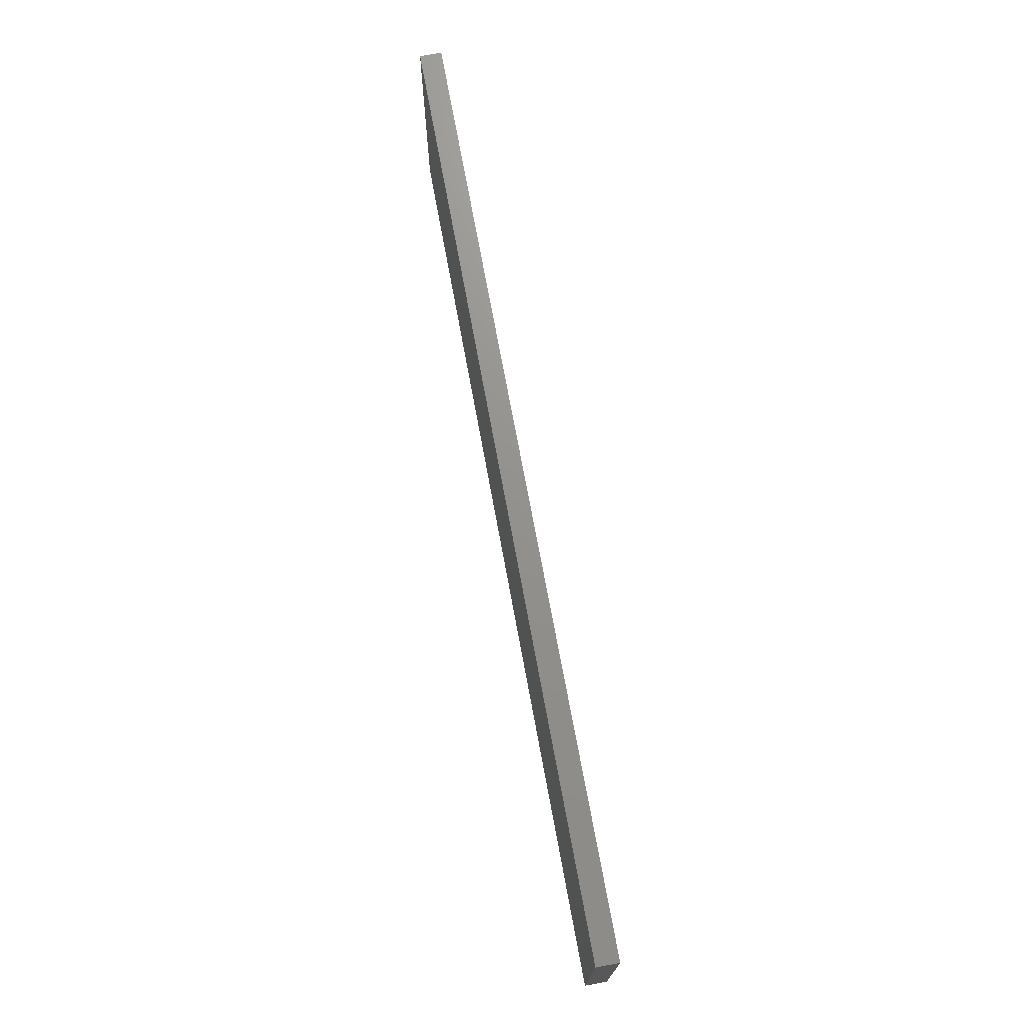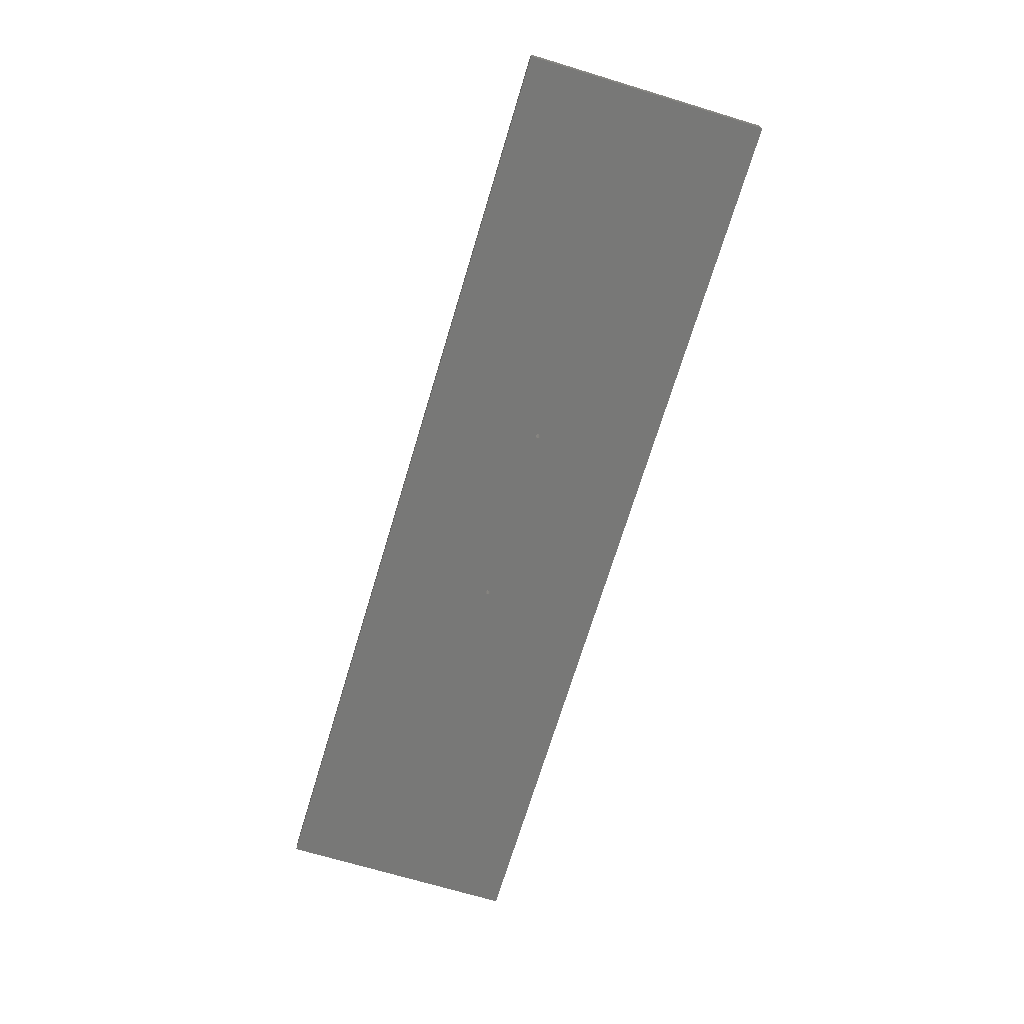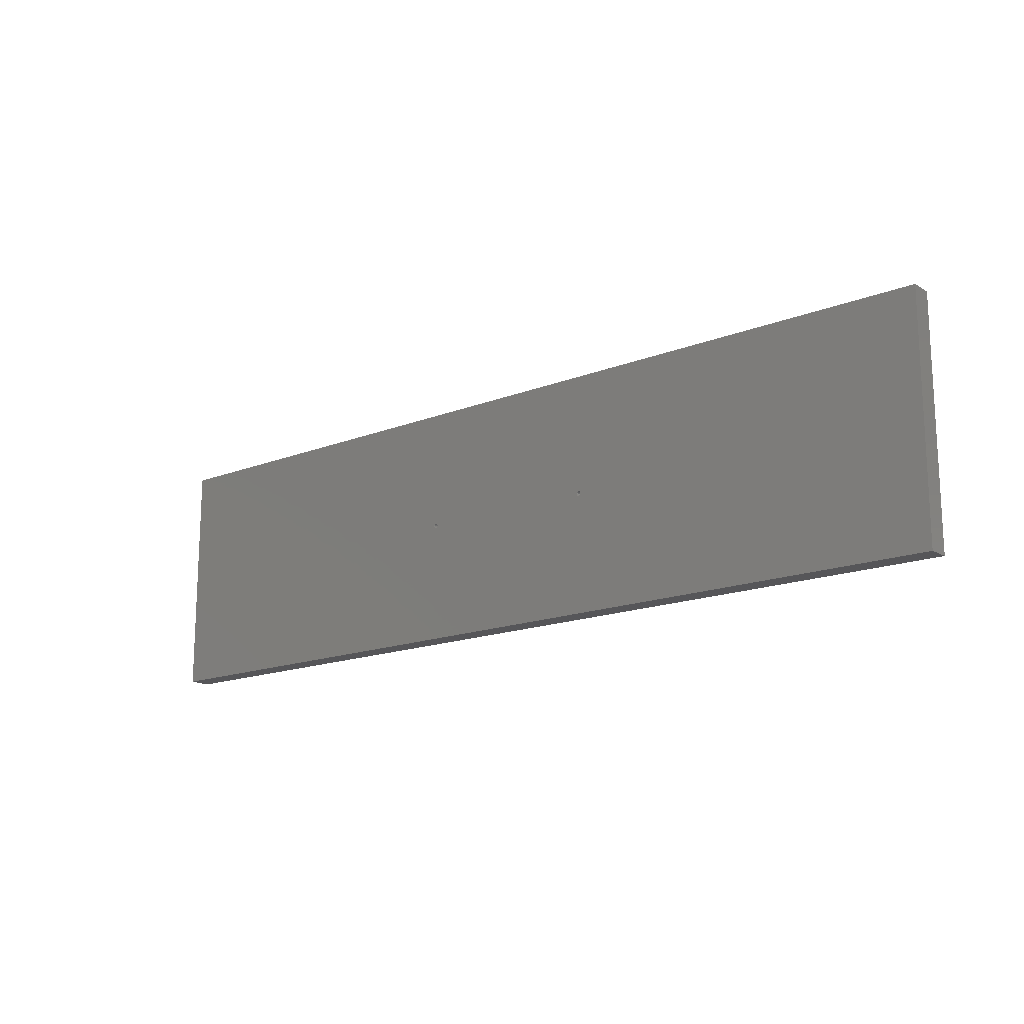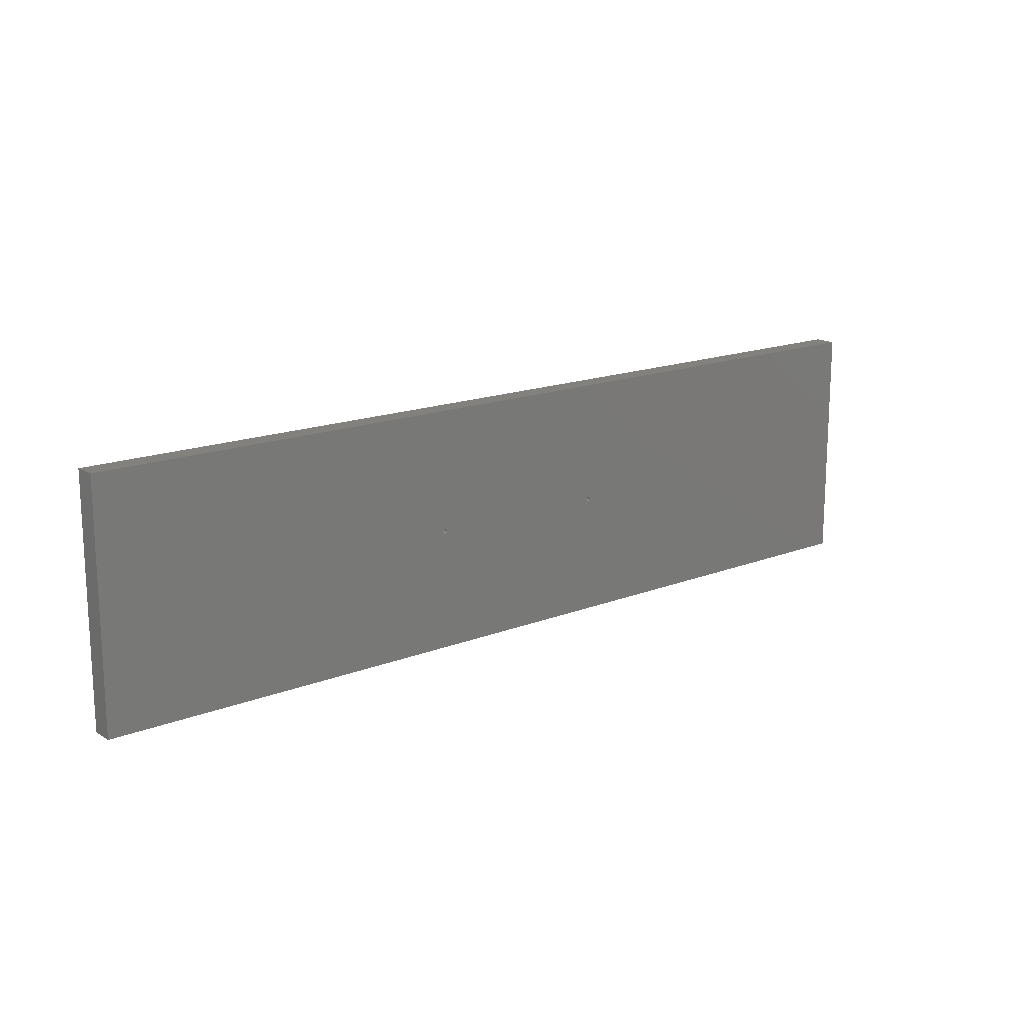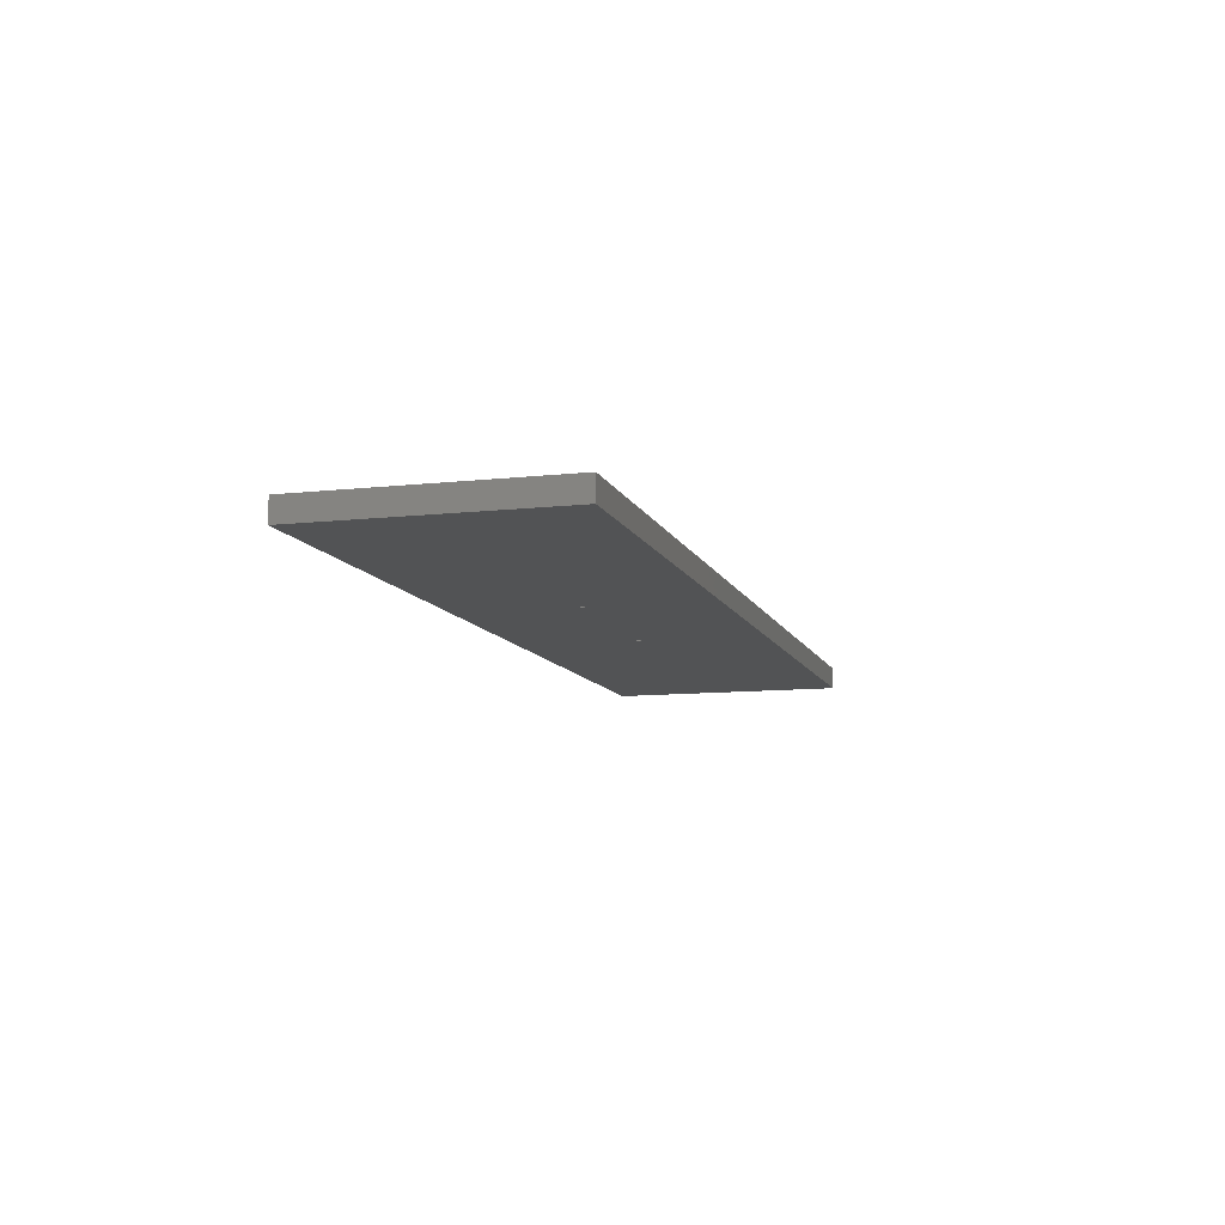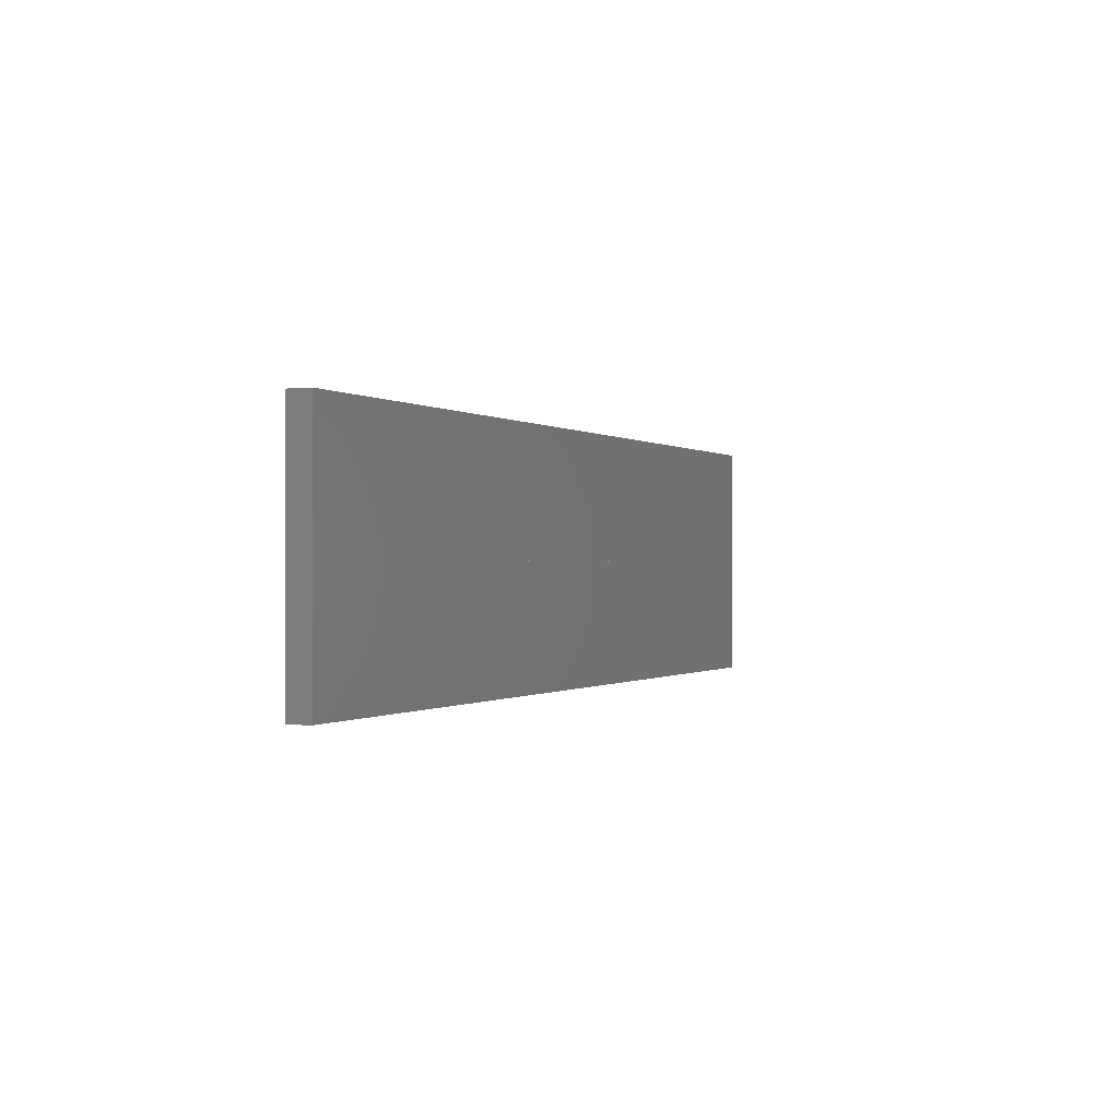
<metadata>
{"format":"stl","ext":"stl","renderer":"f3d","projection":"perspective","resolution":1024,"background":"white","views":[{"elev":71.8,"azim":-100.4,"up":"+Y"},{"elev":-70.5,"azim":-106.8,"up":"+Z"},{"elev":-16.0,"azim":-140.7,"up":"+Y"},{"elev":16.1,"azim":-39.1,"up":"+Y"},{"elev":-10.1,"azim":105.9,"up":"+Z"},{"elev":-0.3,"azim":113.7,"up":"+Y"}]}
</metadata>
<code>
# stl→obj: 200 verts, 404 faces
v 45.27 155.9 0
v 93.65 8.772 0
v 45.27 51.15 0
v 45.5 157 0
v 44.62 52.12 0
v 44.62 154.9 0
v 43.65 52.77 0
v 43.65 154.2 0
v 42.5 53 0
v 42.5 154 0
v 41.35 52.77 0
v 41.35 154.2 0
v 40.38 52.12 0
v 40.38 154.9 0
v 39.73 51.15 0
v 39.73 155.9 0
v 0 0 0
v 39.5 50 0
v 757.3 155.9 0
v 797 207 0
v 757.3 51.15 0
v 757.5 157 0
v 756.6 52.12 0
v 756.6 154.9 0
v 755.6 52.77 0
v 755.6 154.2 0
v 754.5 53 0
v 754.5 154 0
v 753.4 52.77 0
v 753.4 154.2 0
v 752.4 52.12 0
v 752.4 154.9 0
v 751.7 51.15 0
v 751.7 155.9 0
v 704.5 9 0
v 751.5 50 0
v 703.4 8.772 0
v 797 0 0
v 757.5 50 0
v 757.3 48.85 0
v 756.6 47.88 0
v 755.6 47.23 0
v 754.5 47 0
v 707.5 6 0
v 753.4 47.23 0
v 752.4 47.88 0
v 706.6 8.121 0
v 751.7 48.85 0
v 707.3 7.148 0
v 707.3 4.852 0
v 706.6 3.879 0
v 705.6 3.228 0
v 704.5 3 0
v 701.7 4.852 0
v 503.5 6 0
v 701.5 6 0
v 503.3 4.852 0
v 702.4 3.879 0
v 502.6 3.879 0
v 703.4 3.228 0
v 501.6 3.228 0
v 500.5 3 0
v 502.6 8.121 0
v 480.3 102.2 0
v 480.5 103 0
v 497.7 7.148 0
v 479.9 101.6 0
v 479.3 101.2 0
v 478.5 101 0
v 299.5 6 0
v 497.5 6 0
v 497.7 4.852 0
v 477.7 101.2 0
v 477.1 101.6 0
v 319.9 101.6 0
v 476.7 102.2 0
v 320.5 103 0
v 476.5 103 0
v 299.3 4.852 0
v 498.4 3.879 0
v 298.6 3.879 0
v 499.4 3.228 0
v 320.3 102.2 0
v 299.3 7.148 0
v 319.3 101.2 0
v 298.6 8.121 0
v 318.5 101 0
v 297.6 8.772 0
v 317.7 101.2 0
v 297.6 3.228 0
v 296.5 3 0
v 293.7 4.852 0
v 95.5 6 0
v 293.5 6 0
v 95.27 4.852 0
v 294.4 3.879 0
v 94.62 3.879 0
v 295.4 3.228 0
v 93.65 3.228 0
v 92.5 3 0
v 89.5 6 0
v 89.73 4.852 0
v 90.38 3.879 0
v 45.27 48.85 0
v 45.5 50 0
v 44.62 47.88 0
v 43.65 47.23 0
v 42.5 47 0
v 41.35 47.23 0
v 0 207 0
v 39.73 48.85 0
v 40.38 47.88 0
v 91.35 3.228 0
v 757.3 158.1 0
v 756.6 159.1 0
v 755.6 159.8 0
v 754.5 160 0
v 753.4 159.8 0
v 752.4 159.1 0
v 705.6 8.772 0
v 702.4 8.121 0
v 751.5 157 0
v 701.7 7.148 0
v 503.3 7.148 0
v 480.3 103.8 0
v 751.7 158.1 0
v 501.6 8.772 0
v 500.5 9 0
v 499.4 8.772 0
v 498.4 8.121 0
v 479.9 104.4 0
v 479.3 104.8 0
v 478.5 105 0
v 318.5 105 0
v 477.7 104.8 0
v 476.7 103.8 0
v 320.3 103.8 0
v 477.1 104.4 0
v 319.9 104.4 0
v 319.3 104.8 0
v 317.7 104.8 0
v 296.5 9 0
v 317.1 101.6 0
v 295.4 8.772 0
v 316.7 102.2 0
v 294.4 8.121 0
v 316.5 103 0
v 94.62 8.121 0
v 293.7 7.148 0
v 95.27 7.148 0
v 316.7 103.8 0
v 317.1 104.4 0
v 92.5 9 0
v 91.35 8.772 0
v 89.73 7.148 0
v 90.38 8.121 0
v 45.27 158.1 0
v 44.62 159.1 0
v 43.65 159.8 0
v 42.5 160 0
v 39.5 157 0
v 41.35 159.8 0
v 40.38 159.1 0
v 39.73 158.1 0
v 316.7 103.8 19
v 317.1 104.4 19
v 319.9 104.4 19
v 320.3 103.8 19
v 319.3 101.2 19
v 319.9 101.6 19
v 319.3 104.8 19
v 317.7 101.2 19
v 318.5 101 19
v 320.5 103 19
v 318.5 105 19
v 317.7 104.8 19
v 320.3 102.2 19
v 316.5 103 19
v 316.7 102.2 19
v 317.1 101.6 19
v 797 207 19
v 480.5 103 19
v 797 0 19
v 480.3 103.8 19
v 479.9 104.4 19
v 479.3 104.8 19
v 478.5 105 19
v 476.7 103.8 19
v 476.5 103 19
v 477.1 104.4 19
v 477.7 104.8 19
v 0 207 19
v 480.3 102.2 19
v 479.9 101.6 19
v 479.3 101.2 19
v 478.5 101 19
v 477.7 101.2 19
v 476.7 102.2 19
v 477.1 101.6 19
v 0 0 19
f 1 2 3
f 2 1 4
f 5 1 3
f 5 6 1
f 7 6 5
f 7 8 6
f 9 8 7
f 9 10 8
f 11 10 9
f 11 12 10
f 13 12 11
f 13 14 12
f 15 14 13
f 15 16 14
f 17 15 18
f 15 17 16
f 19 20 21
f 20 19 22
f 23 19 21
f 23 24 19
f 25 24 23
f 25 26 24
f 27 26 25
f 27 28 26
f 29 28 27
f 29 30 28
f 31 30 29
f 31 32 30
f 33 32 31
f 33 34 32
f 35 33 36
f 33 37 34
f 21 38 39
f 38 40 39
f 38 41 40
f 38 42 41
f 38 43 42
f 44 43 38
f 43 44 45
f 46 47 48
f 47 46 49
f 45 49 46
f 49 45 44
f 38 50 44
f 38 51 50
f 38 52 51
f 38 53 52
f 54 55 56
f 57 54 58
f 59 58 60
f 61 60 53
f 62 53 38
f 54 57 55
f 58 59 57
f 60 61 59
f 53 62 61
f 63 64 65
f 66 67 64
f 66 68 67
f 66 69 68
f 70 71 72
f 66 73 69
f 66 74 73
f 66 75 74
f 76 77 78
f 74 75 76
f 79 72 80
f 81 80 82
f 76 83 77
f 76 75 83
f 66 84 75
f 75 84 85
f 86 85 84
f 87 88 89
f 88 87 86
f 85 86 87
f 71 70 84
f 90 82 62
f 72 79 70
f 91 62 38
f 80 81 79
f 82 90 81
f 62 91 90
f 92 93 94
f 95 92 96
f 97 96 98
f 99 98 91
f 92 95 93
f 96 97 95
f 17 91 38
f 98 99 97
f 91 100 99
f 17 101 102
f 17 102 103
f 101 104 105
f 101 106 104
f 101 107 106
f 101 108 107
f 101 17 108
f 108 17 109
f 110 16 17
f 111 17 18
f 112 17 111
f 109 17 112
f 113 17 103
f 100 17 113
f 91 17 100
f 38 21 20
f 114 20 22
f 115 20 114
f 116 20 115
f 117 20 116
f 118 20 117
f 119 20 118
f 120 48 47
f 48 120 36
f 35 36 120
f 33 35 37
f 121 34 37
f 65 34 121
f 34 65 122
f 63 121 123
f 55 123 56
f 124 123 55
f 63 123 124
f 125 122 65
f 122 125 126
f 121 63 65
f 64 63 127
f 64 127 128
f 64 128 129
f 84 66 71
f 64 130 66
f 64 129 130
f 131 126 125
f 126 131 119
f 132 119 131
f 119 132 20
f 133 20 132
f 134 133 135
f 77 136 78
f 137 136 77
f 136 137 138
f 139 138 137
f 138 139 135
f 140 135 139
f 134 135 140
f 133 134 20
f 110 134 141
f 142 89 88
f 89 142 143
f 144 143 142
f 143 144 145
f 146 145 144
f 145 146 147
f 148 147 146
f 148 146 149
f 93 149 94
f 150 149 93
f 148 149 150
f 4 147 148
f 147 4 151
f 151 4 152
f 4 148 2
f 3 153 105
f 105 153 154
f 105 155 101
f 105 156 155
f 105 154 156
f 153 3 2
f 157 152 4
f 152 157 141
f 158 141 157
f 110 141 158
f 110 158 159
f 110 159 160
f 16 110 161
f 134 110 20
f 162 110 160
f 163 110 162
f 164 110 163
f 161 110 164
f 95 150 93
f 97 150 95
f 97 148 150
f 99 148 97
f 99 2 148
f 100 2 99
f 100 153 2
f 113 153 100
f 113 154 153
f 103 154 113
f 103 156 154
f 102 156 103
f 102 155 156
f 155 102 101
f 19 114 22
f 24 114 19
f 24 115 114
f 26 115 24
f 26 116 115
f 28 116 26
f 28 117 116
f 30 117 28
f 30 118 117
f 32 118 30
f 32 119 118
f 34 119 32
f 34 126 119
f 126 34 122
f 50 49 44
f 51 49 50
f 51 47 49
f 52 47 51
f 52 120 47
f 53 120 52
f 53 35 120
f 60 35 53
f 60 37 35
f 58 37 60
f 58 121 37
f 54 121 58
f 54 123 121
f 123 54 56
f 79 84 70
f 81 84 79
f 81 86 84
f 90 86 81
f 90 88 86
f 91 88 90
f 91 142 88
f 98 142 91
f 98 144 142
f 96 144 98
f 96 146 144
f 92 146 96
f 92 149 146
f 149 92 94
f 57 124 55
f 59 124 57
f 59 63 124
f 61 63 59
f 61 127 63
f 62 127 61
f 62 128 127
f 82 128 62
f 82 129 128
f 80 129 82
f 80 130 129
f 72 130 80
f 72 66 130
f 66 72 71
f 104 3 105
f 106 3 104
f 106 5 3
f 107 5 106
f 107 7 5
f 108 7 107
f 108 9 7
f 109 9 108
f 109 11 9
f 112 11 109
f 112 13 11
f 111 13 112
f 111 15 13
f 15 111 18
f 40 21 39
f 41 21 40
f 41 23 21
f 42 23 41
f 42 25 23
f 43 25 42
f 43 27 25
f 45 27 43
f 45 29 27
f 46 29 45
f 46 31 29
f 48 31 46
f 48 33 31
f 33 48 36
f 1 157 4
f 6 157 1
f 6 158 157
f 8 158 6
f 8 159 158
f 10 159 8
f 10 160 159
f 12 160 10
f 12 162 160
f 14 162 12
f 14 163 162
f 16 163 14
f 16 164 163
f 164 16 161
f 165 152 166
f 152 165 151
f 137 167 139
f 167 137 168
f 75 169 170
f 169 75 85
f 140 167 171
f 167 140 139
f 87 172 173
f 172 87 89
f 77 168 137
f 168 77 174
f 141 175 176
f 175 141 134
f 83 174 77
f 174 83 177
f 134 171 175
f 171 134 140
f 75 177 83
f 177 75 170
f 85 173 169
f 173 85 87
f 152 176 166
f 176 152 141
f 178 151 165
f 151 178 147
f 179 147 178
f 147 179 145
f 180 145 179
f 145 180 143
f 89 180 172
f 180 89 143
f 181 182 183
f 181 184 182
f 181 185 184
f 181 186 185
f 181 187 186
f 175 187 181
f 188 174 189
f 168 188 190
f 167 190 191
f 187 175 191
f 188 168 174
f 190 167 168
f 191 171 167
f 191 175 171
f 192 175 181
f 165 192 178
f 166 192 165
f 176 192 166
f 175 192 176
f 193 183 182
f 194 183 193
f 195 183 194
f 196 183 195
f 173 196 197
f 174 198 189
f 177 198 174
f 198 177 199
f 170 199 177
f 199 170 197
f 169 197 170
f 173 197 169
f 196 173 183
f 200 173 172
f 200 178 192
f 178 200 179
f 179 200 180
f 173 200 183
f 180 200 172
f 188 138 190
f 138 188 136
f 125 185 131
f 185 125 184
f 198 78 189
f 78 198 76
f 67 195 194
f 195 67 68
f 132 185 186
f 185 132 131
f 69 197 196
f 197 69 73
f 65 184 125
f 184 65 182
f 64 182 65
f 182 64 193
f 133 186 187
f 186 133 132
f 67 193 64
f 193 67 194
f 68 196 195
f 196 68 69
f 138 191 190
f 191 138 135
f 135 187 191
f 187 135 133
f 189 136 188
f 136 189 78
f 199 76 198
f 76 199 74
f 73 199 197
f 199 73 74
f 183 20 181
f 20 183 38
f 20 192 181
f 192 20 110
f 17 183 200
f 183 17 38
f 17 192 110
f 192 17 200

</code>
